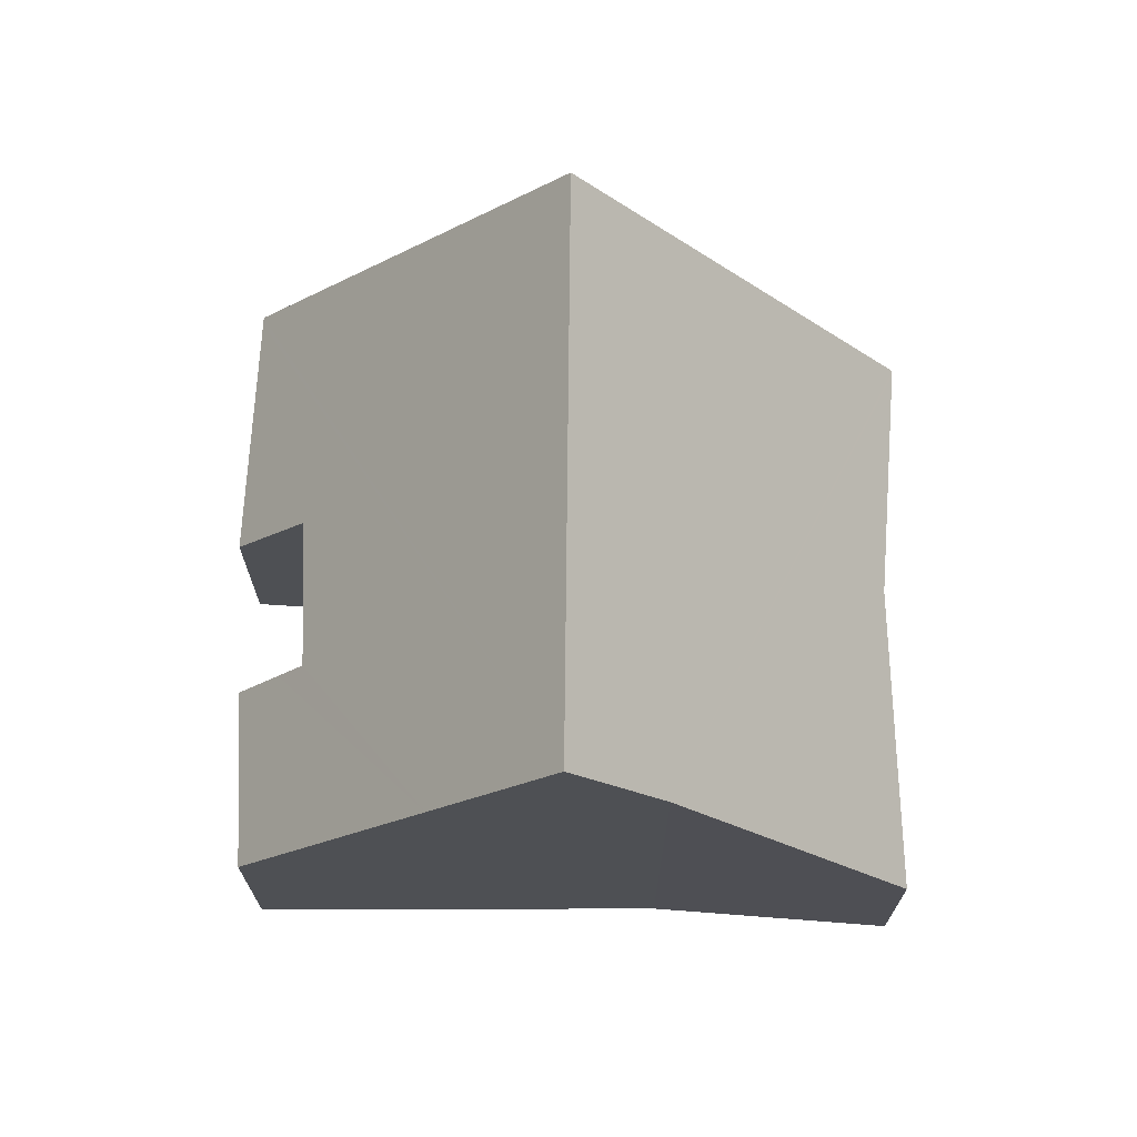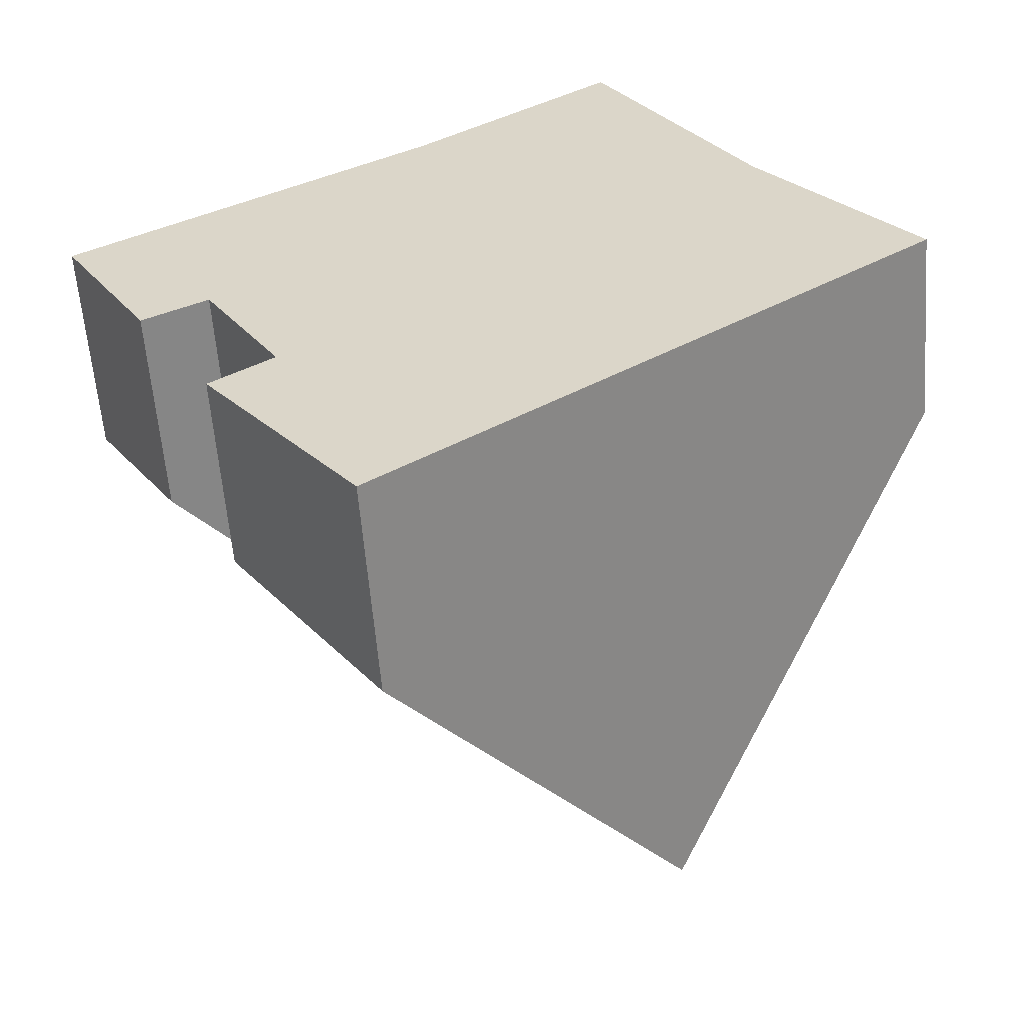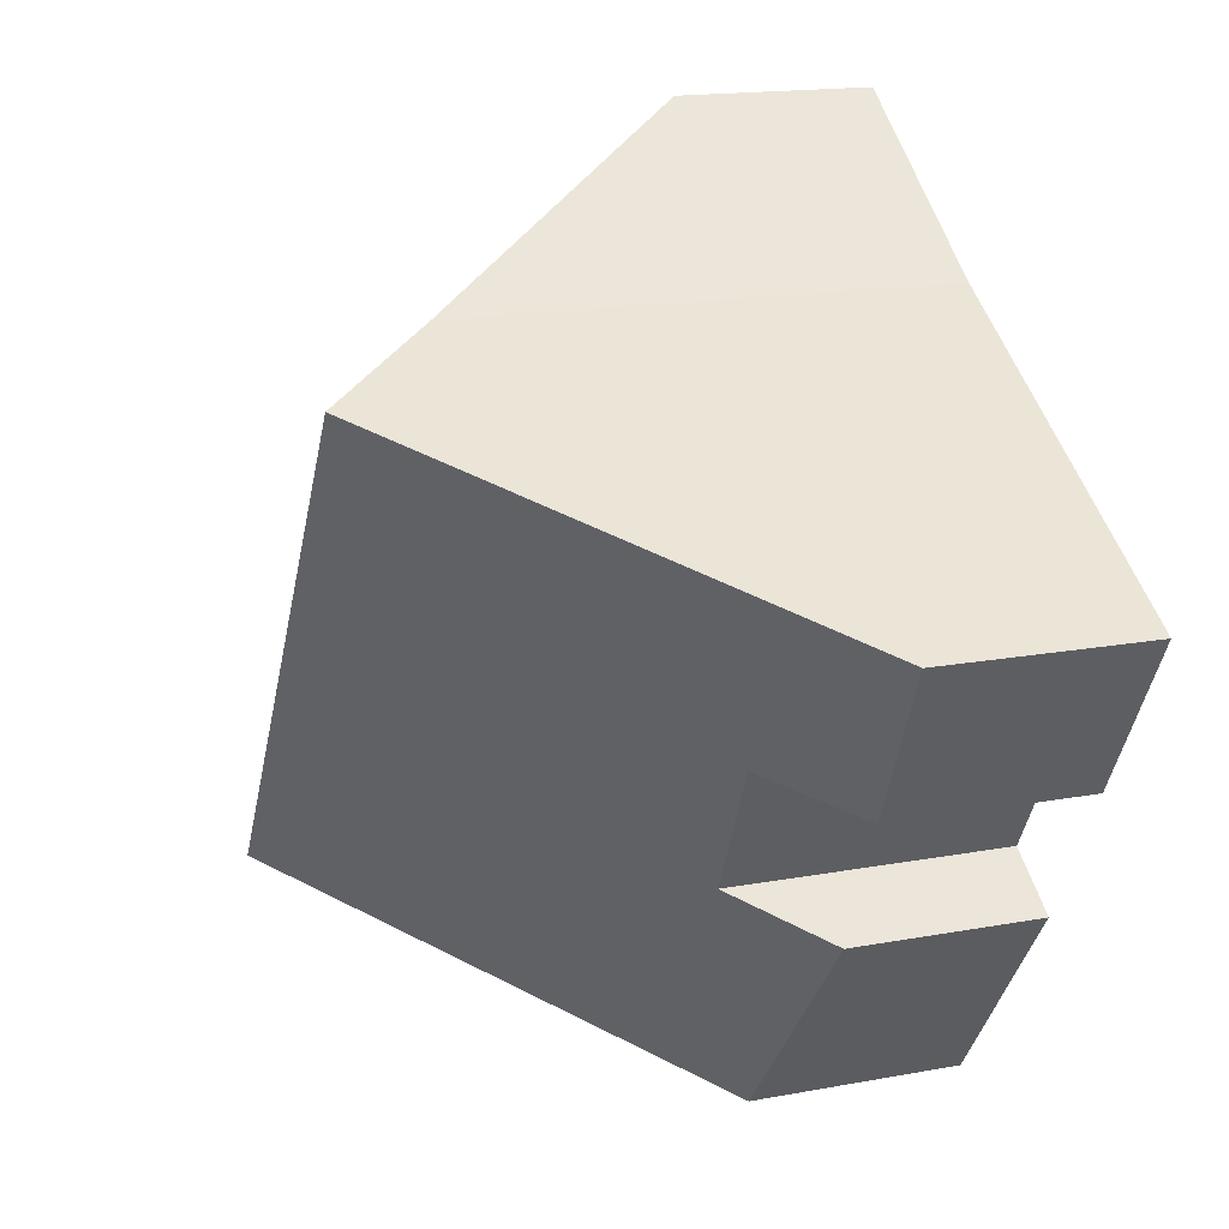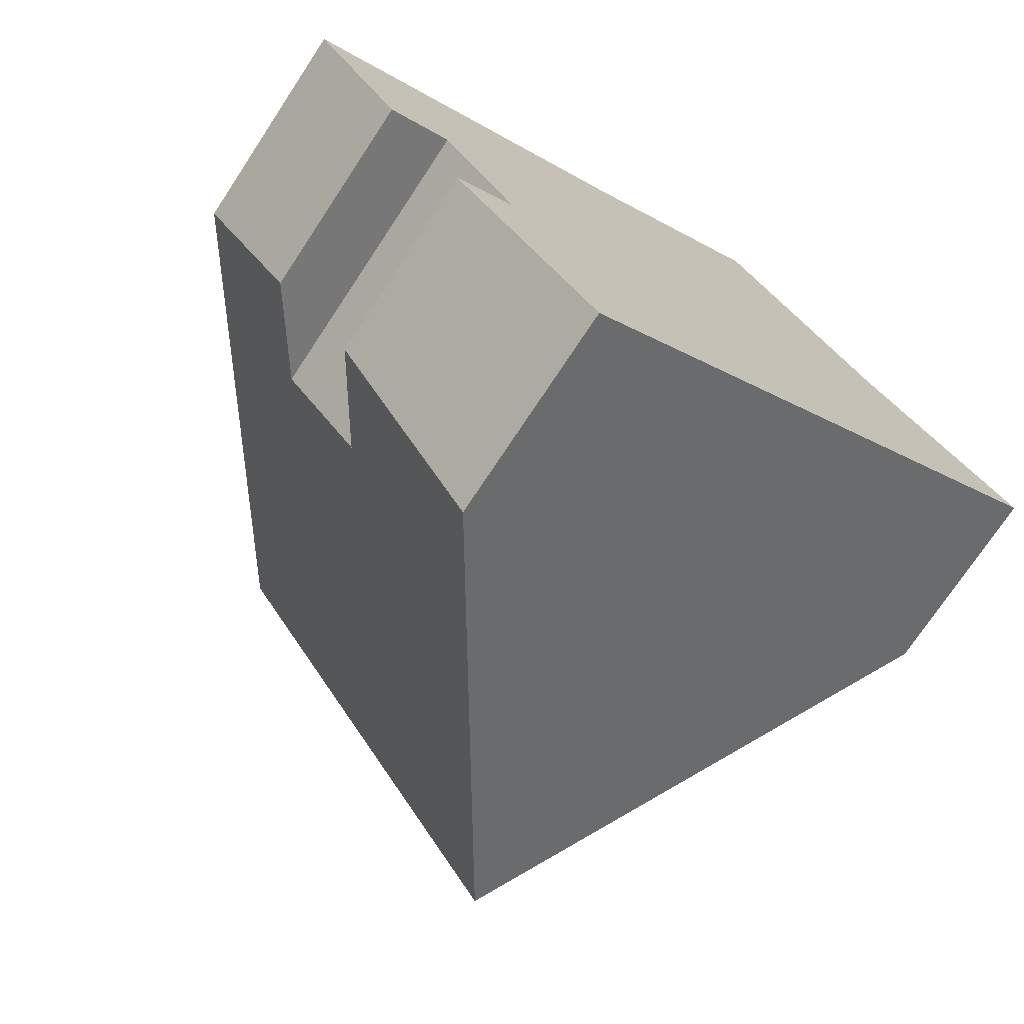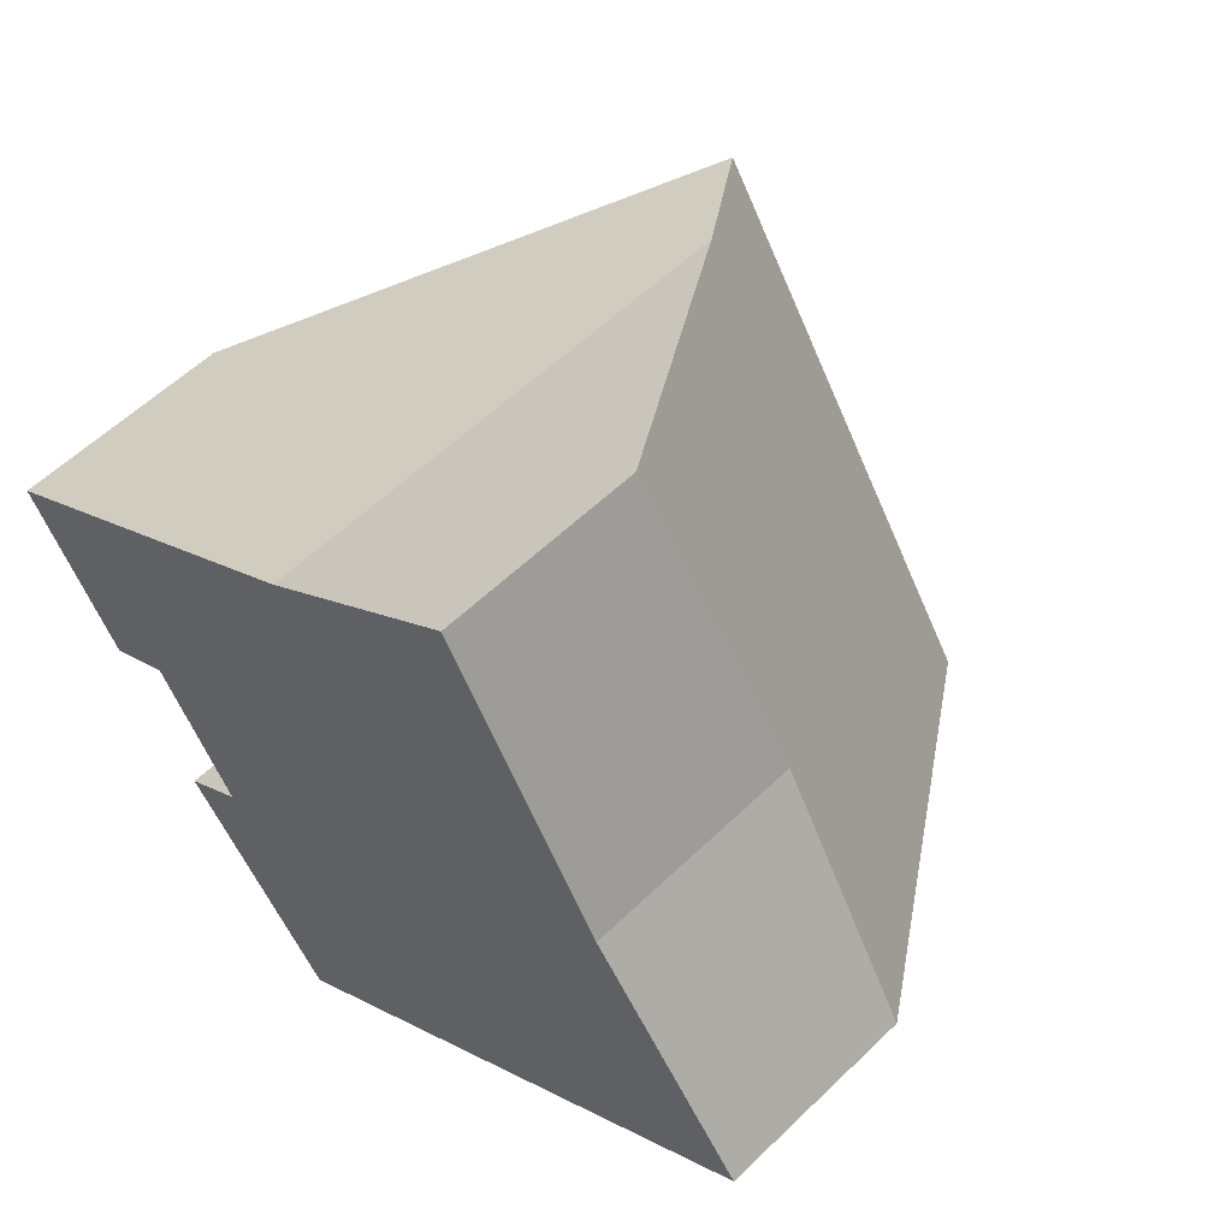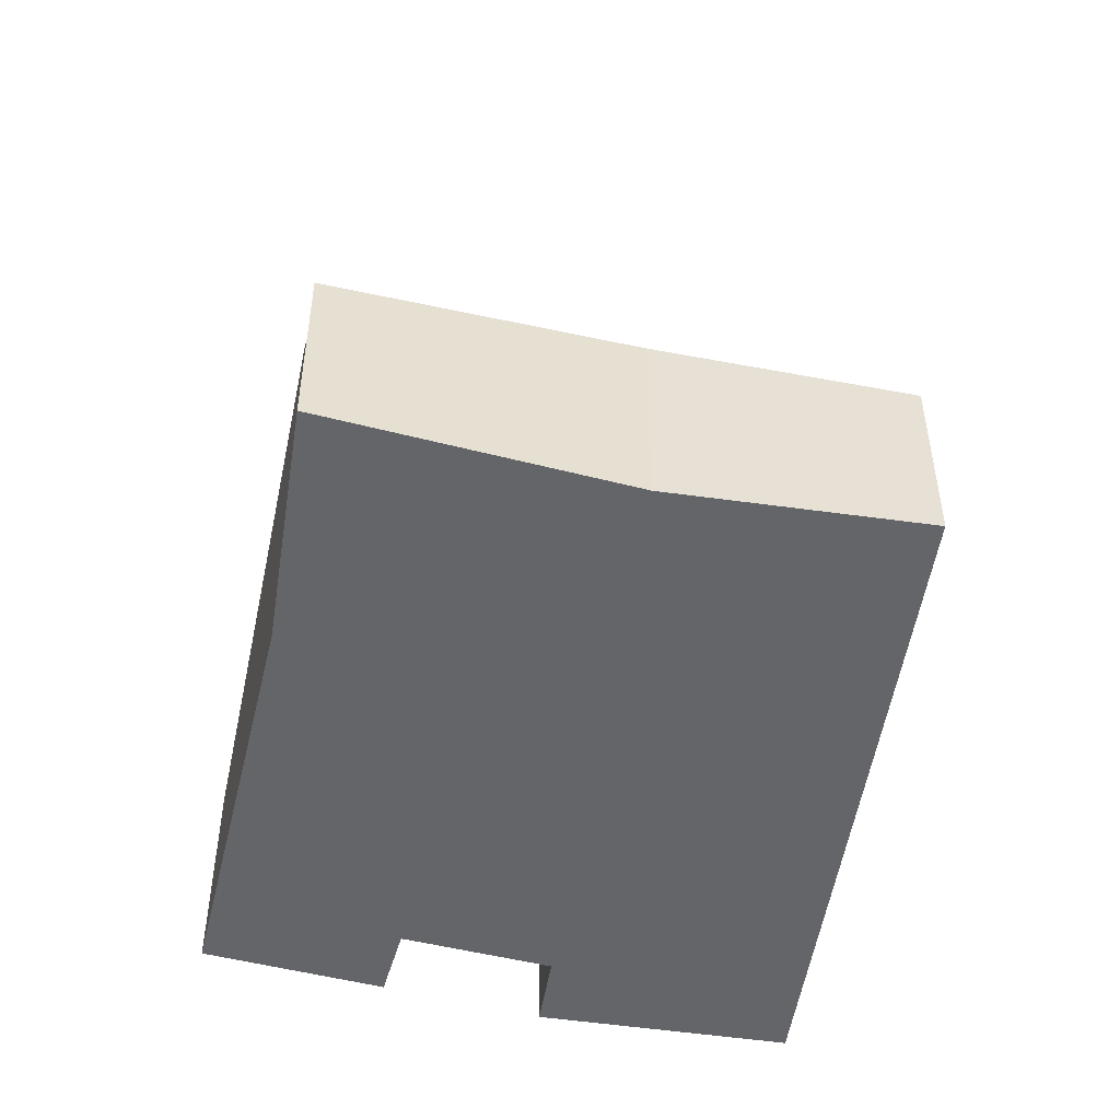
<metadata>
{"format":"obj","ext":"obj","renderer":"f3d","projection":"perspective","resolution":1024,"background":"white","views":[{"elev":71.5,"azim":-32.2,"up":"+Y"},{"elev":-58.6,"azim":4.4,"up":"+Z"},{"elev":16.3,"azim":-111.1,"up":"+Z"},{"elev":-73.0,"azim":-33.4,"up":"+Z"},{"elev":56.5,"azim":44.7,"up":"+Z"},{"elev":-51.4,"azim":44.6,"up":"+Y"}]}
</metadata>
<code>
v  10.62 3.746 7.09
v  13.53 4.123 1.988
v  6.811 9.362 4.264
v  5.267 11.53 3.297
v  16.45 3.717 -1.918
v  11.17 11.53 -5.86
v  16.39 3.726 -1.837
v  3.216 8.652 2.013
v  0.156 4.129 -0.271
v  0 4.148 2.54e-16
v  1.75 3.937 -3.043
v  2.502 4.96 -2.619
v  2.962 5.587 -2.359
v  3.157 5.569 -2.69
v  4.223 5.458 -4.516
v  4.433 5.437 -4.875
v  6.059 4.079 -9.51
v  6.136 4.088 -9.615
v  3.981 4.775 -5.202
v  3.265 3.727 -5.72
v  1.75 1.863e-16 -3.043
v  0 0 0
v  0.156 1.659e-17 -0.271
v  6.136 5.887e-16 -9.615
v  3.265 3.502e-16 -5.72
v  6.059 5.823e-16 -9.51
v  4.433 2.985e-16 -4.875
v  4.223 2.765e-16 -4.516
v  3.157 1.647e-16 -2.69
v  2.962 1.444e-16 -2.359
v  3.216 -1.233e-16 2.013
v  5.267 -2.019e-16 3.297
v  6.811 -2.611e-16 4.264
v  10.62 -4.341e-16 7.09
v  3.981 3.185e-16 -5.202
v  13.53 -1.217e-16 1.988
v  16.39 1.125e-16 -1.837
v  16.45 1.174e-16 -1.918
v  11.17 3.588e-16 -5.86
v  2.502 1.604e-16 -2.619
g defaultobject
f 1 2 3
f 4 5 6
f 5 4 3
f 5 3 7
f 7 3 2
f 8 9 10
f 9 8 11
f 11 8 12
f 12 8 13
f 13 8 14
f 14 8 15
f 15 8 4
f 15 4 16
f 16 4 17
f 17 4 18
f 18 4 6
f 19 17 20
f 17 19 16
f 21 9 11
f 9 21 10
f 10 21 22
f 22 21 23
f 24 17 18
f 17 24 20
f 20 24 25
f 25 24 26
f 27 15 16
f 15 27 14
f 14 27 13
f 13 27 28
f 13 28 29
f 13 29 30
f 22 8 10
f 8 22 4
f 4 22 3
f 3 22 31
f 3 31 32
f 3 32 33
f 33 1 3
f 1 33 34
f 19 27 16
f 27 19 20
f 27 20 25
f 27 25 35
f 1 36 2
f 36 1 34
f 36 7 2
f 7 36 37
f 7 37 5
f 5 37 38
f 38 6 5
f 6 38 39
f 6 39 18
f 18 39 24
f 30 12 13
f 12 30 11
f 11 30 21
f 21 30 40
f 39 26 24
f 26 39 25
f 25 39 35
f 35 39 38
f 35 38 27
f 27 38 28
f 28 38 29
f 29 38 30
f 40 23 21
f 23 40 30
f 23 30 38
f 23 38 37
f 23 37 36
f 23 36 22
f 22 36 31
f 31 36 32
f 32 36 33
f 33 36 34

</code>
